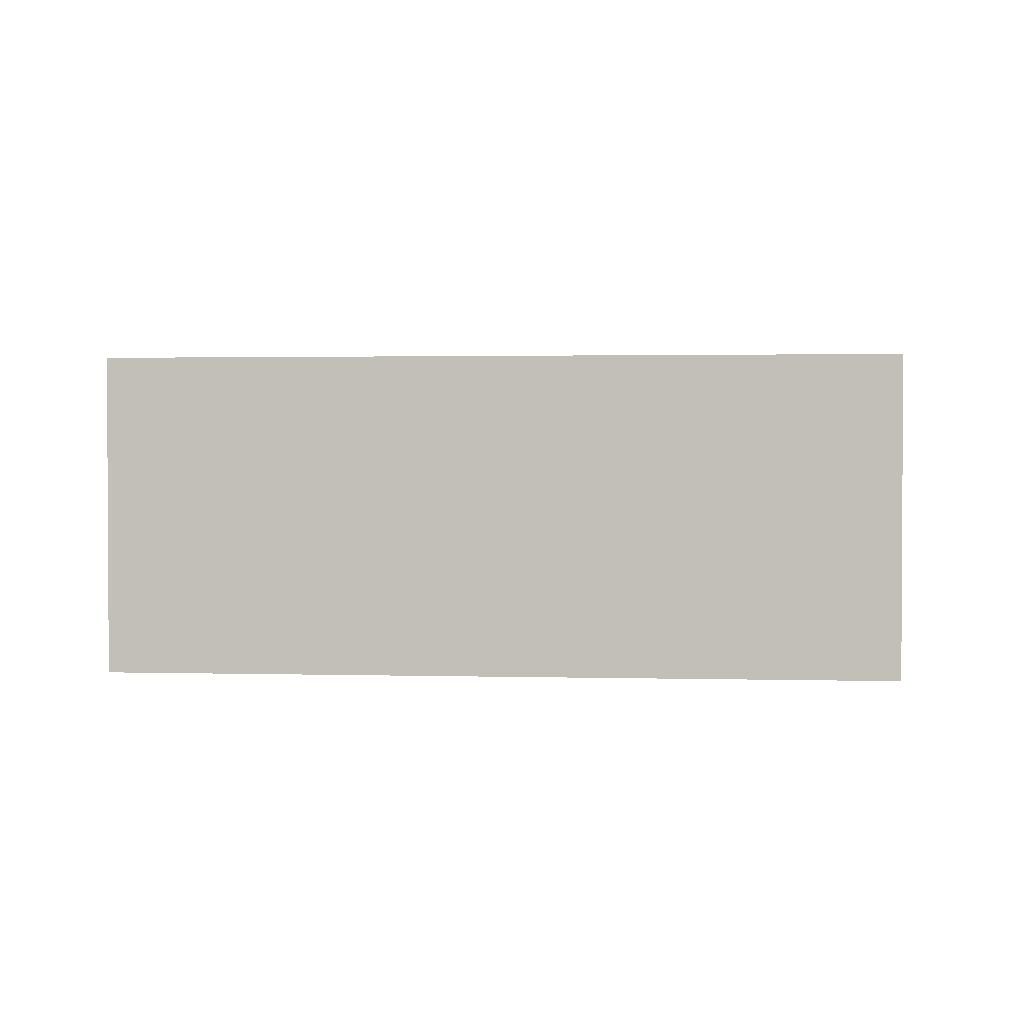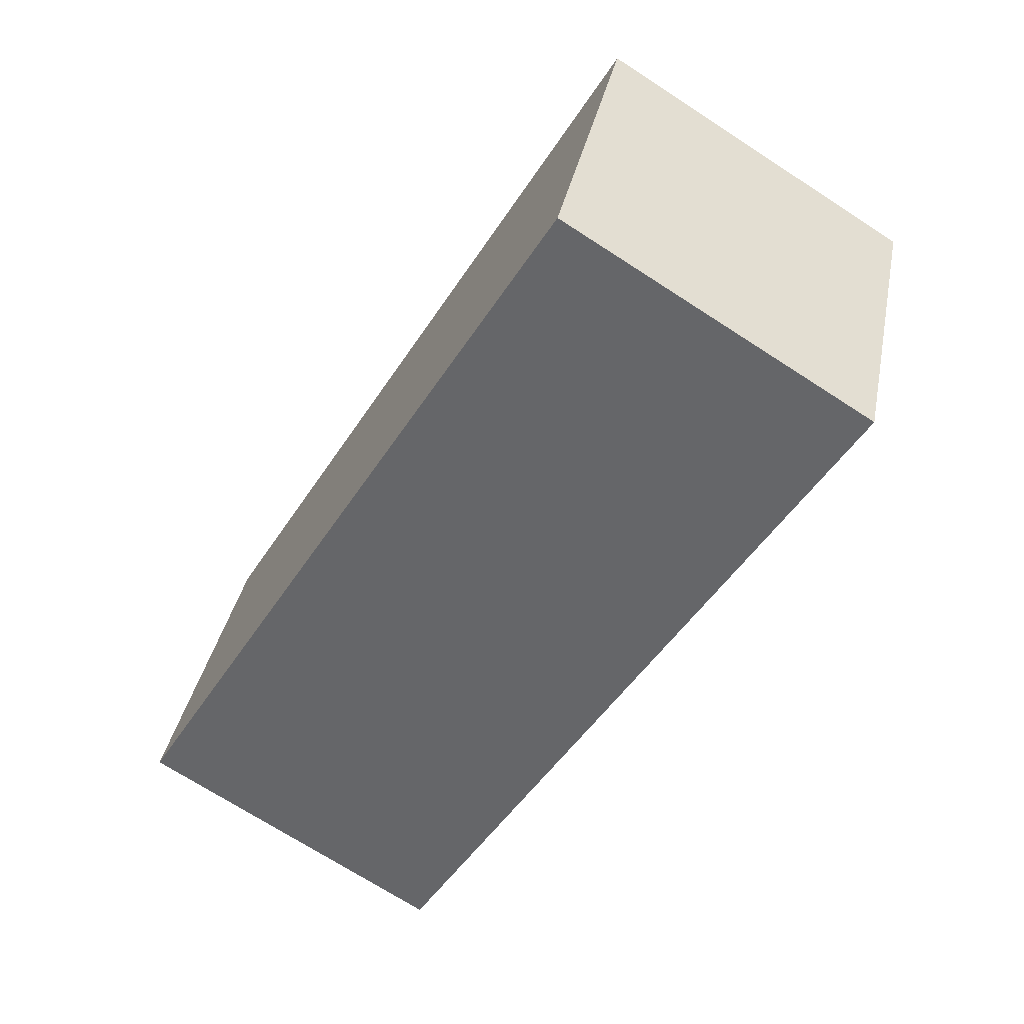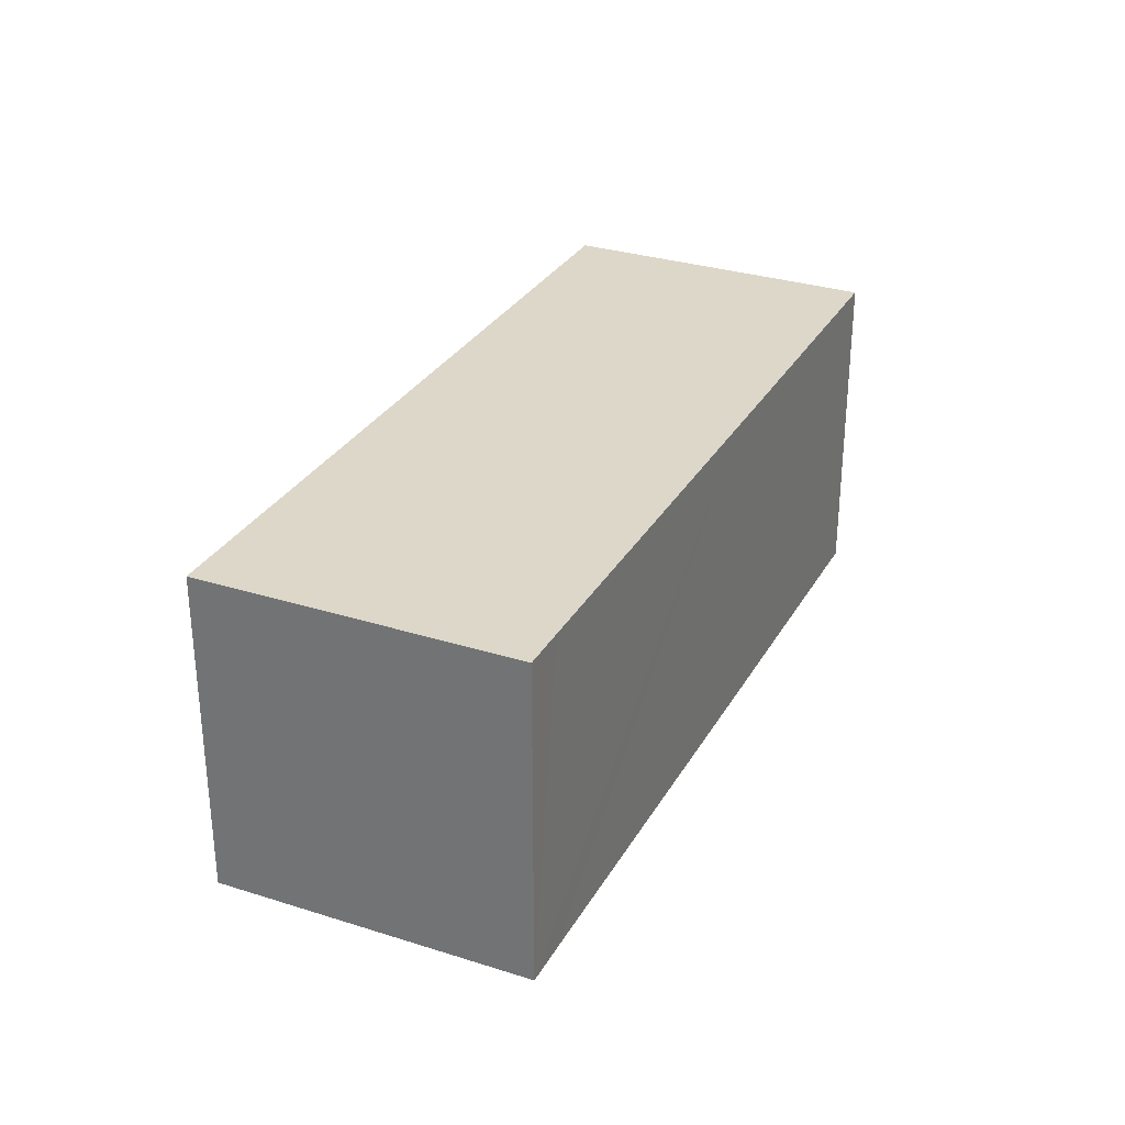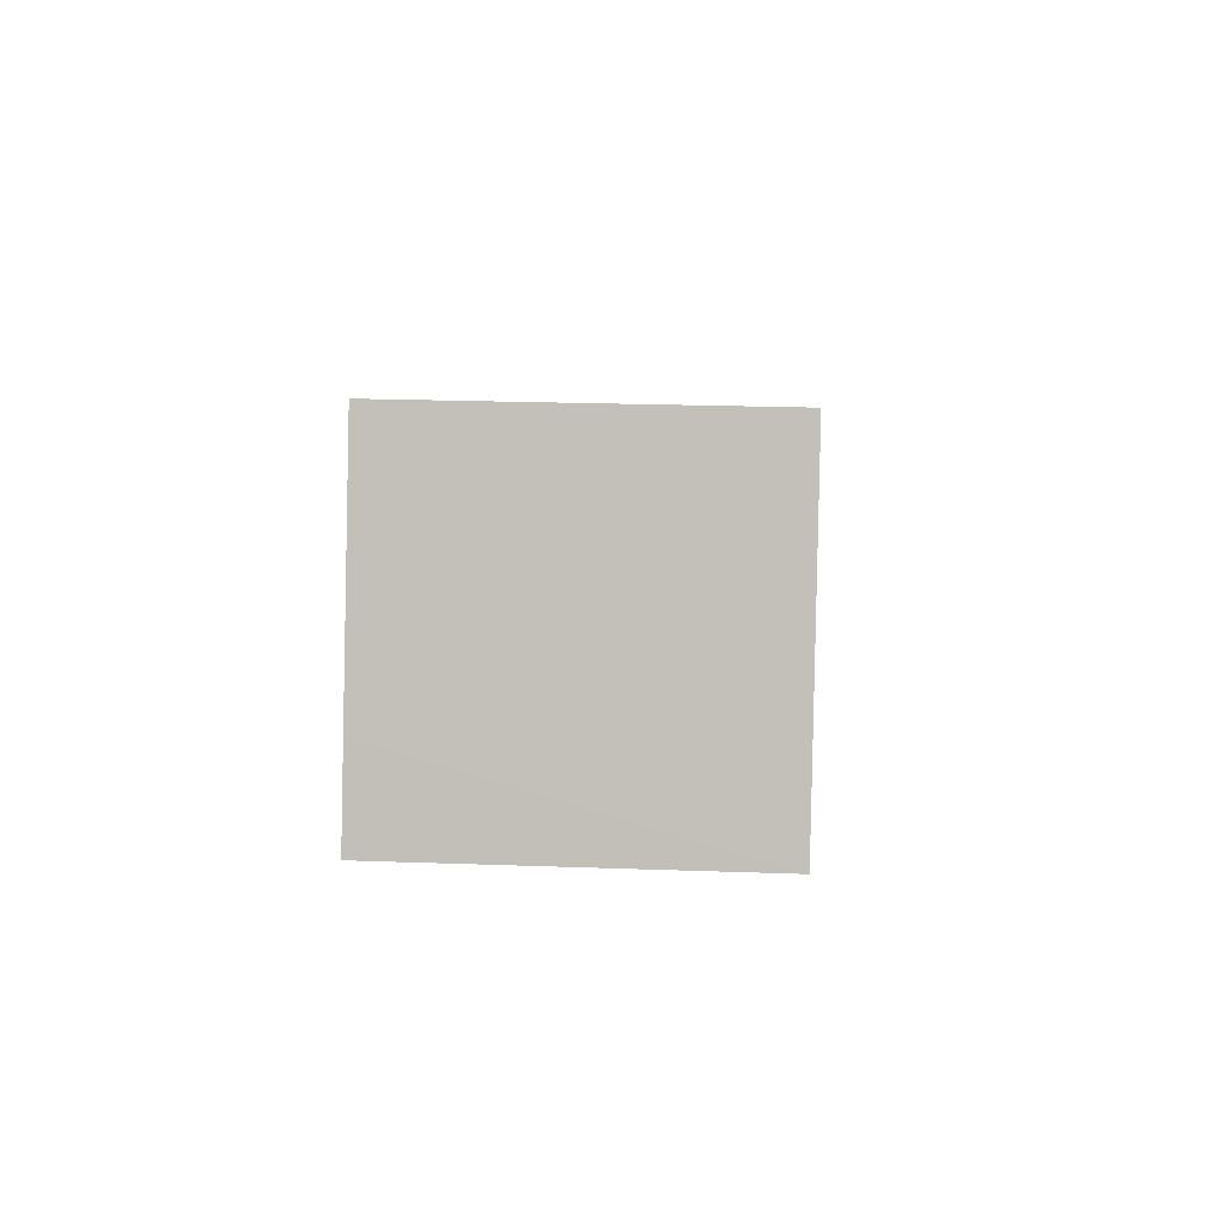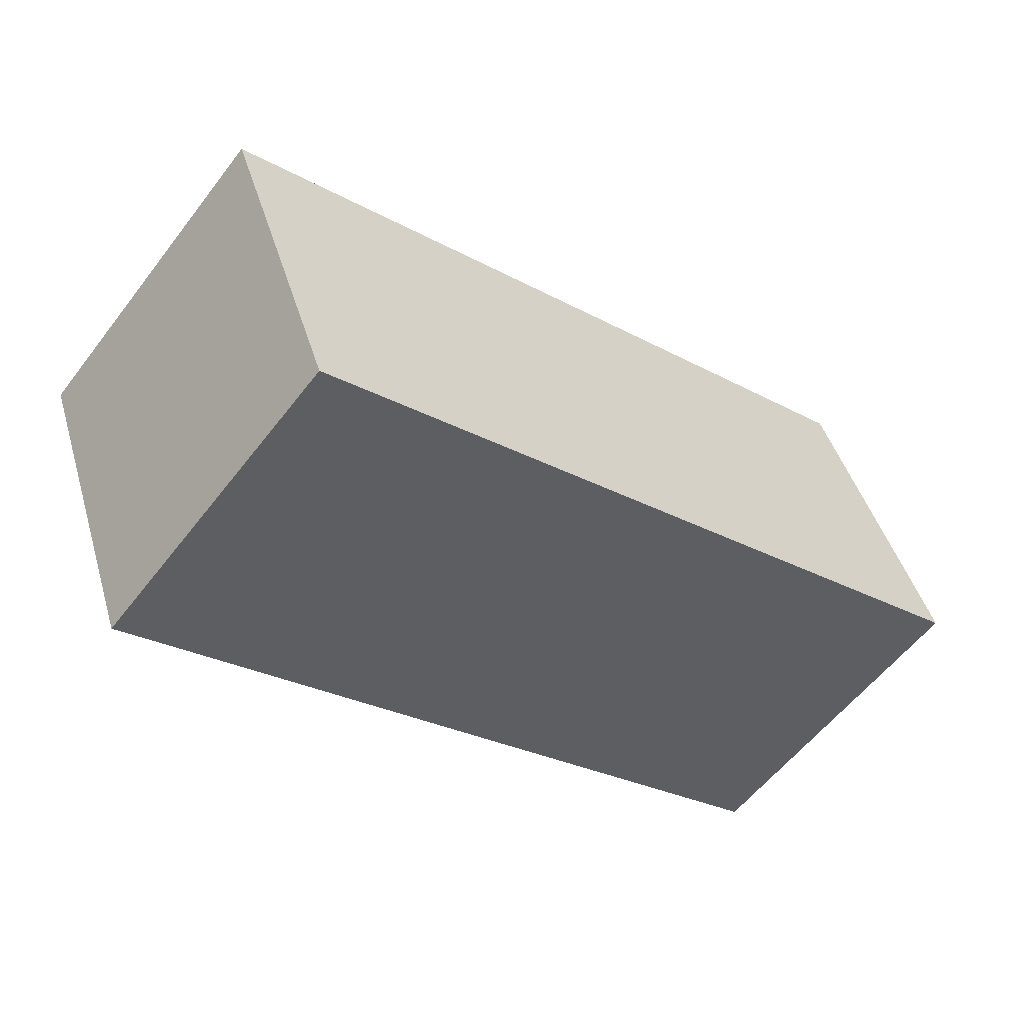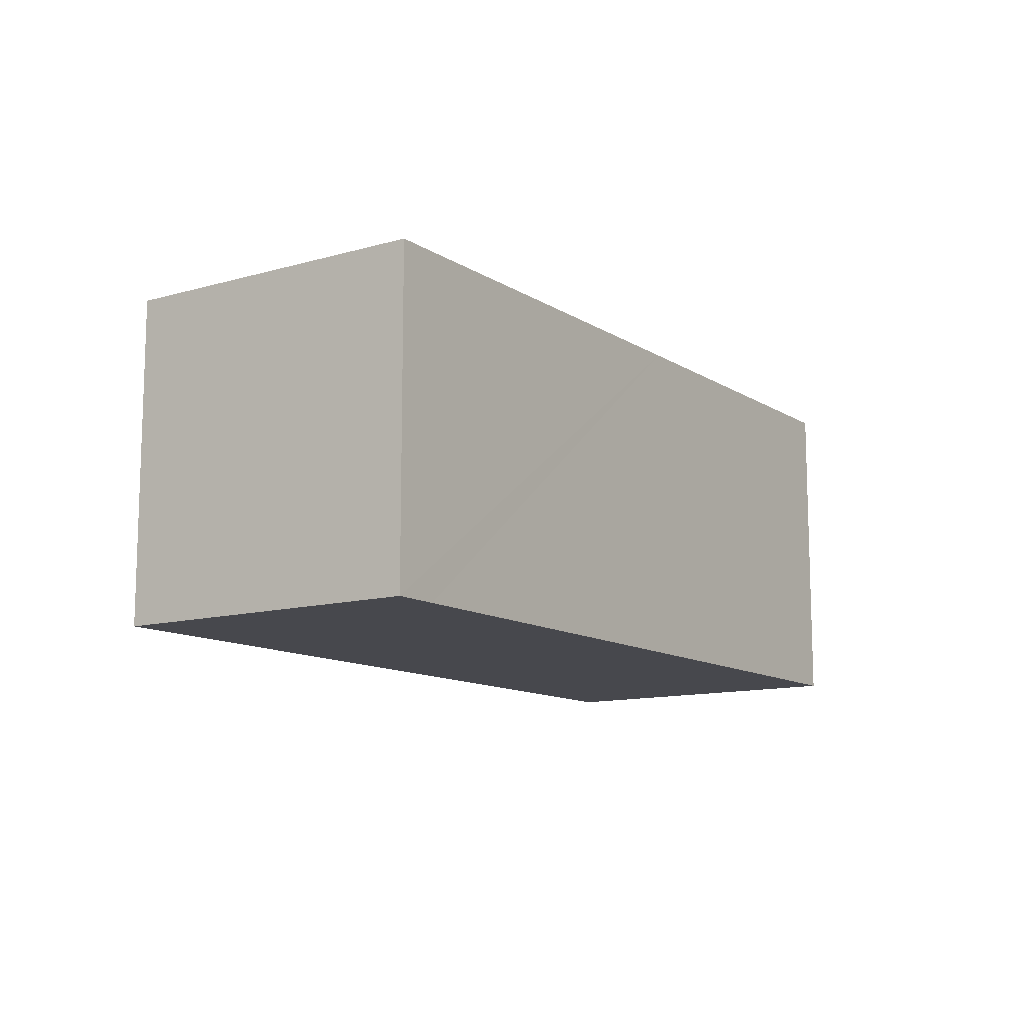
<metadata>
{"format":"obj","ext":"obj","renderer":"f3d","projection":"perspective","resolution":1024,"background":"white","views":[{"elev":1.7,"azim":-153.7,"up":"+Y"},{"elev":-71.2,"azim":57.1,"up":"+Z"},{"elev":30.3,"azim":135.6,"up":"+Y"},{"elev":23.0,"azim":-86.5,"up":"+Z"},{"elev":-57.5,"azim":142.8,"up":"+Z"},{"elev":-11.8,"azim":145.3,"up":"+Y"}]}
</metadata>
<code>
v  1.455 15.7 3.918
v  3.062 15.7 -1.161
v  0 15.7 9.613e-16
v  5.434 15.7 14.49
v  7.897 15.7 -2.993
v  39.19 15.7 1.67
v  16.19 15.7 -6.135
v  34.42 15.7 -13.01
v  36.53 15.7 -13.82
v  40.7 15.7 -2.993
v  42.07 15.7 0.575
v  41.66 15.7 -0.499
v  42.07 -3.521e-17 0.575
v  36.53 8.46e-16 -13.82
v  40.7 1.833e-16 -2.993
v  41.66 3.055e-17 -0.499
v  34.42 7.966e-16 -13.01
v  16.19 3.757e-16 -6.135
v  7.897 1.833e-16 -2.993
v  3.062 7.109e-17 -1.161
v  0 0 0
v  5.434 -8.874e-16 14.49
v  1.455 -2.399e-16 3.918
v  39.19 -1.023e-16 1.67
g defaultobject
f 1 2 3
f 2 1 4
f 2 4 5
f 5 4 6
f 5 6 7
f 7 6 8
f 8 6 9
f 9 6 10
f 10 6 11
f 10 11 12
f 13 12 11
f 12 13 10
f 10 13 9
f 9 13 14
f 14 13 15
f 15 13 16
f 14 8 9
f 8 14 7
f 7 14 17
f 7 17 18
f 7 18 5
f 5 18 19
f 5 19 2
f 2 19 3
f 3 19 20
f 3 20 21
f 21 1 3
f 1 21 4
f 4 21 22
f 22 21 23
f 6 13 11
f 13 6 4
f 13 4 24
f 24 4 22
f 20 23 21
f 23 20 22
f 22 20 19
f 22 19 24
f 24 19 18
f 24 18 17
f 24 17 14
f 24 14 15
f 24 15 13
f 13 15 16

</code>
